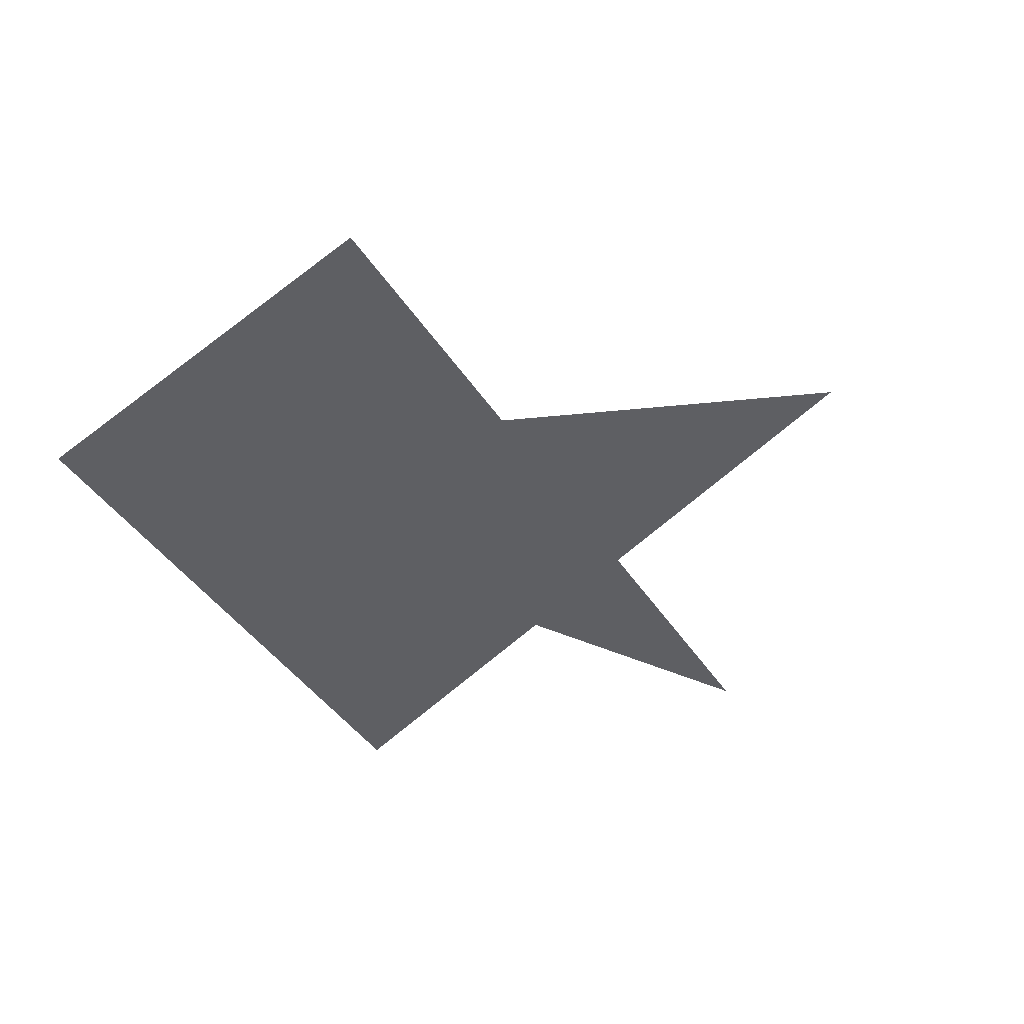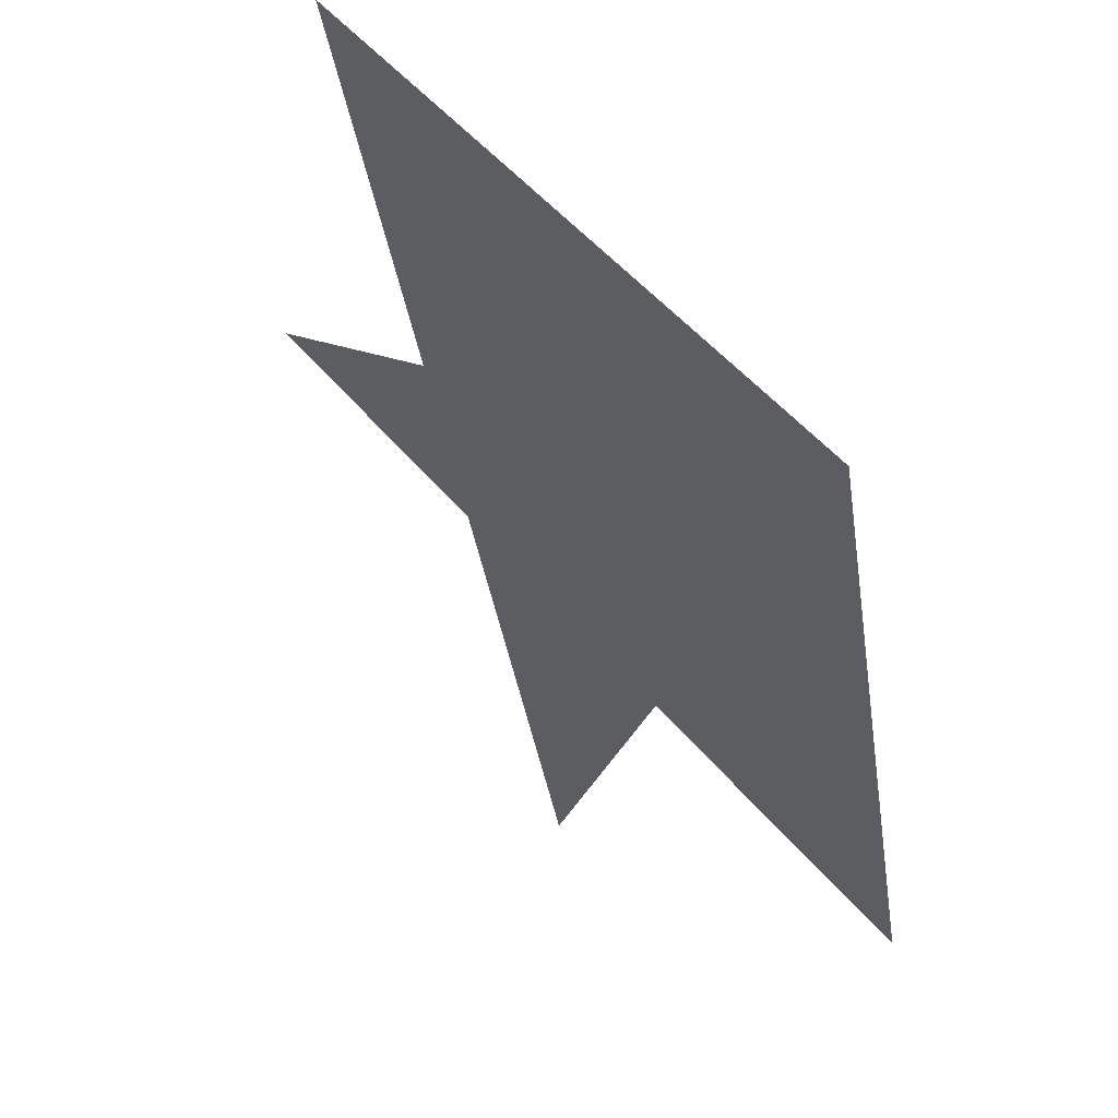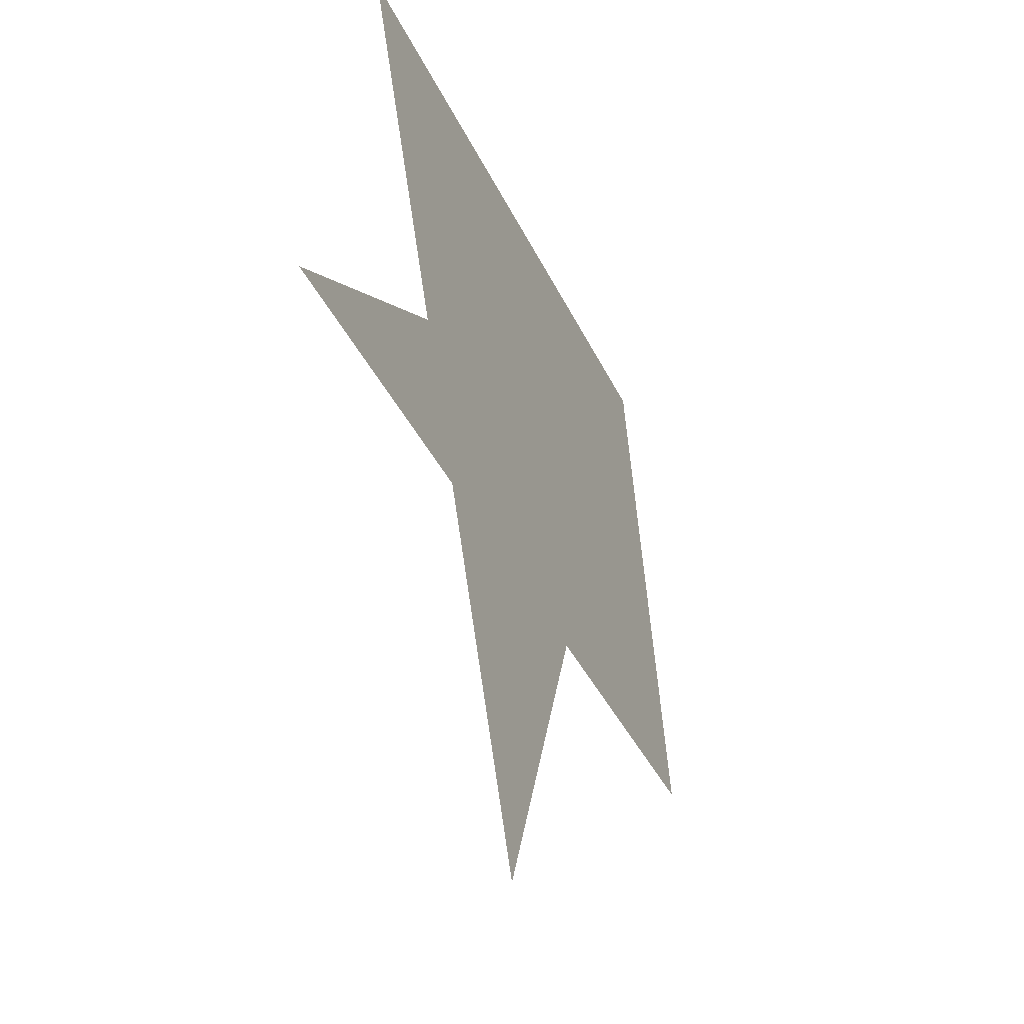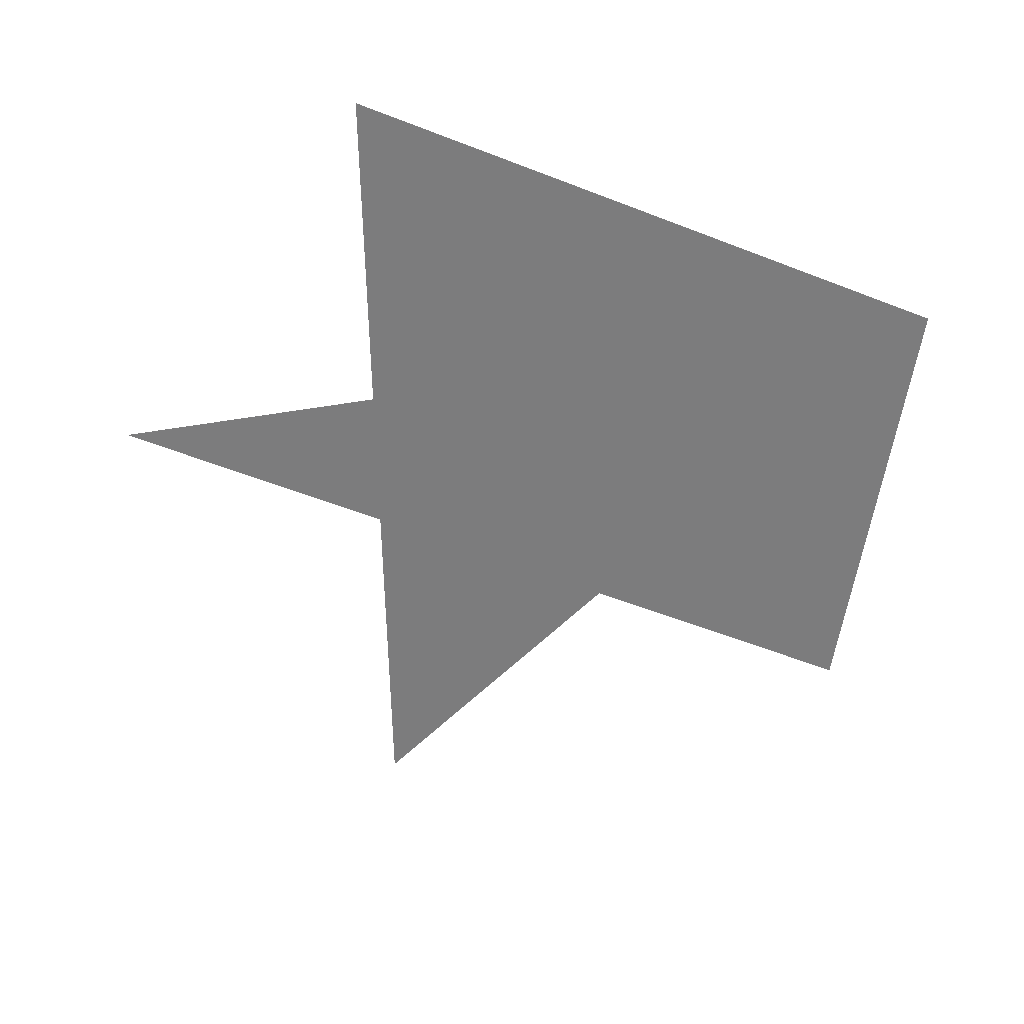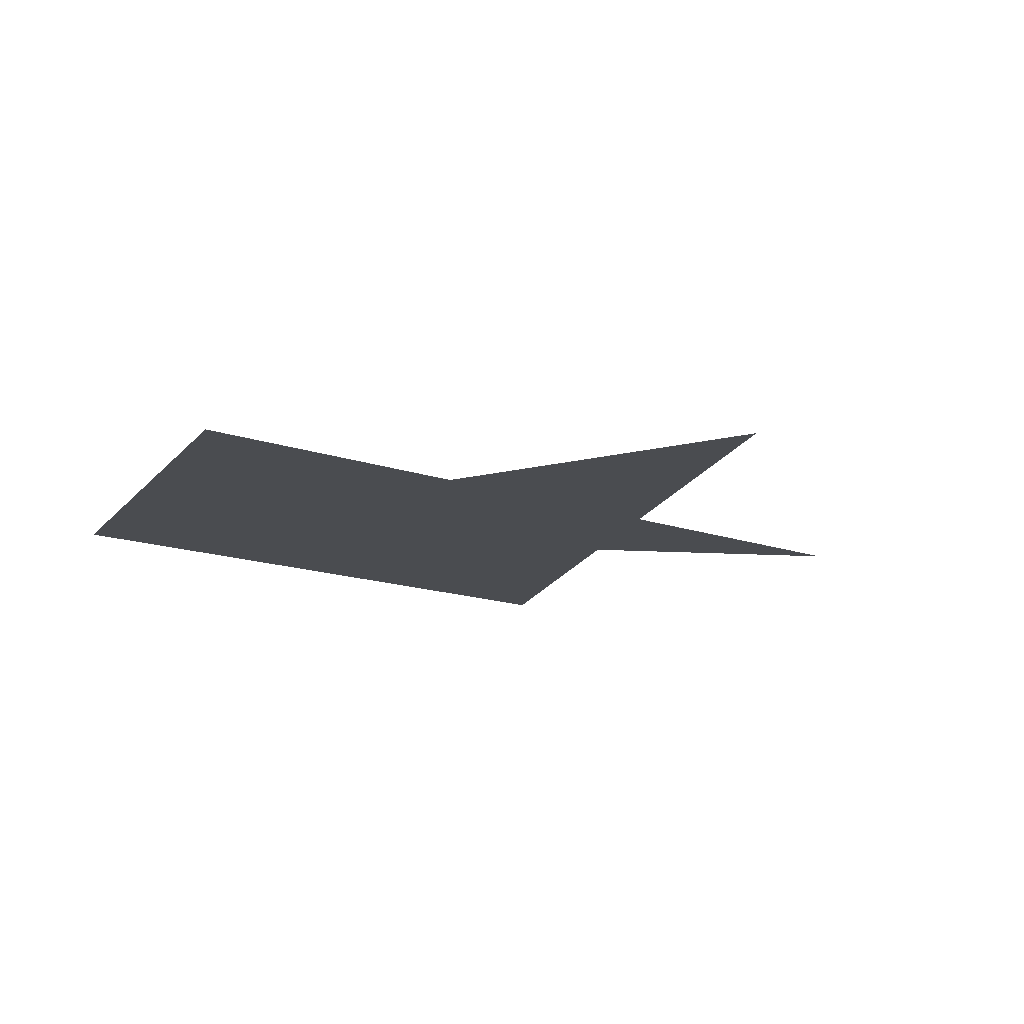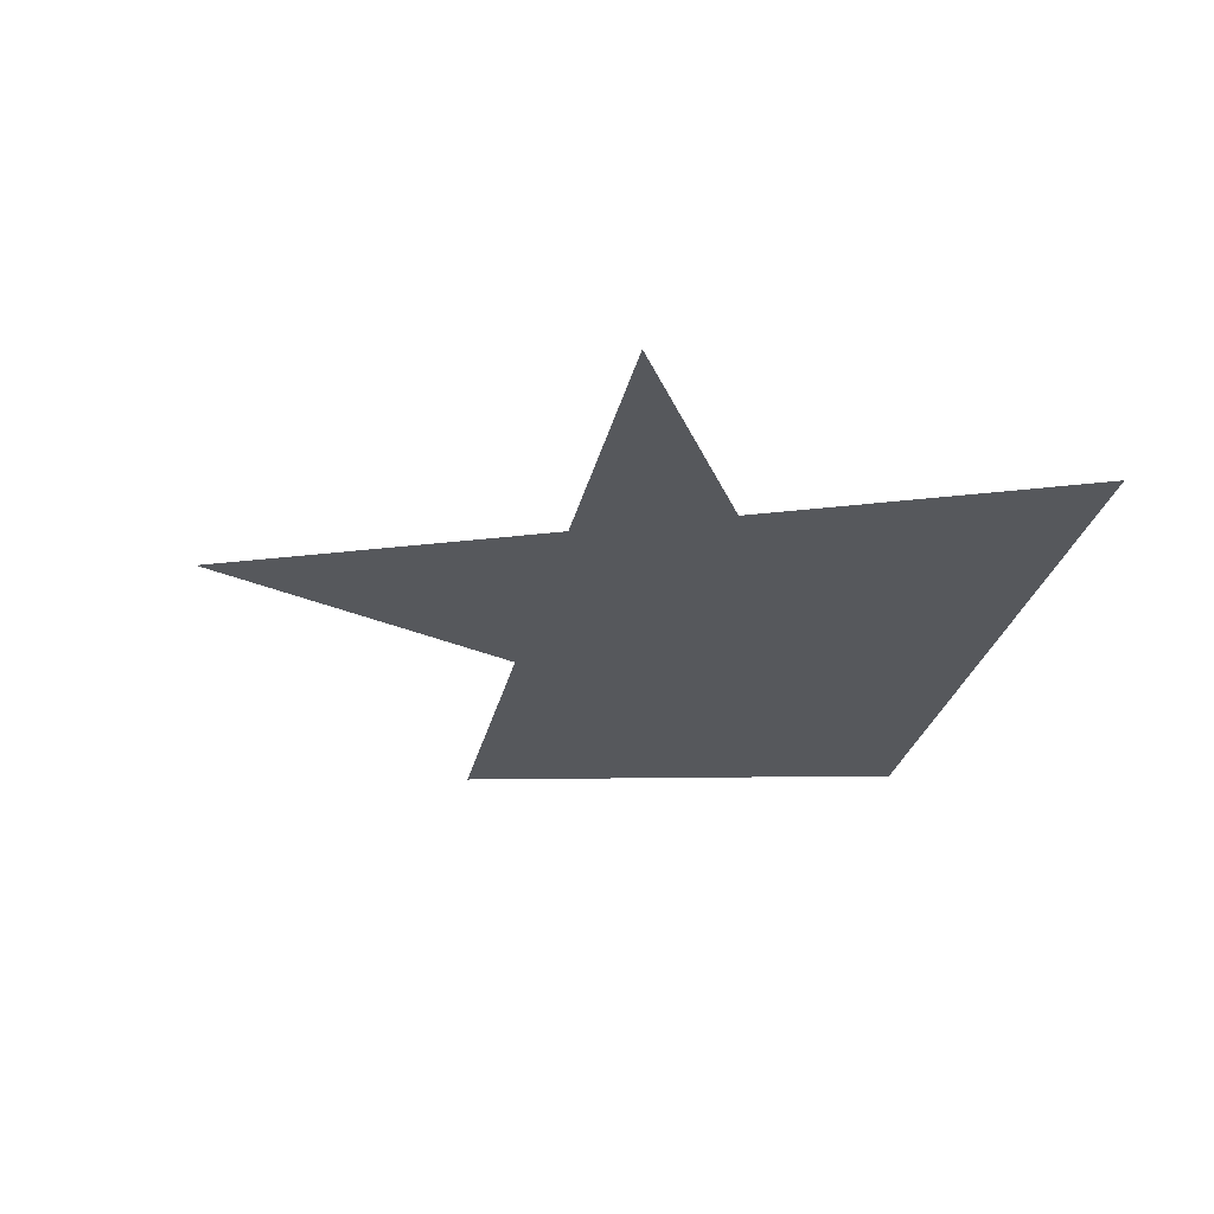
<metadata>
{"format":"obj","ext":"obj","renderer":"f3d","projection":"perspective","resolution":1024,"background":"white","views":[{"elev":-41.2,"azim":-60.3,"up":"+Z"},{"elev":48.7,"azim":-127.2,"up":"+Y"},{"elev":-37.7,"azim":112.7,"up":"+Y"},{"elev":-58.8,"azim":158.3,"up":"+Z"},{"elev":-14.7,"azim":-38.2,"up":"+Z"},{"elev":-27.9,"azim":77.8,"up":"+Z"}]}
</metadata>
<code>
o pentagram
v -75 80 0
v 0 -100 0
v 75 80 0
v -100 -25 0
v 100 -25 0
f -5 -4 -3 -2 -1

</code>
